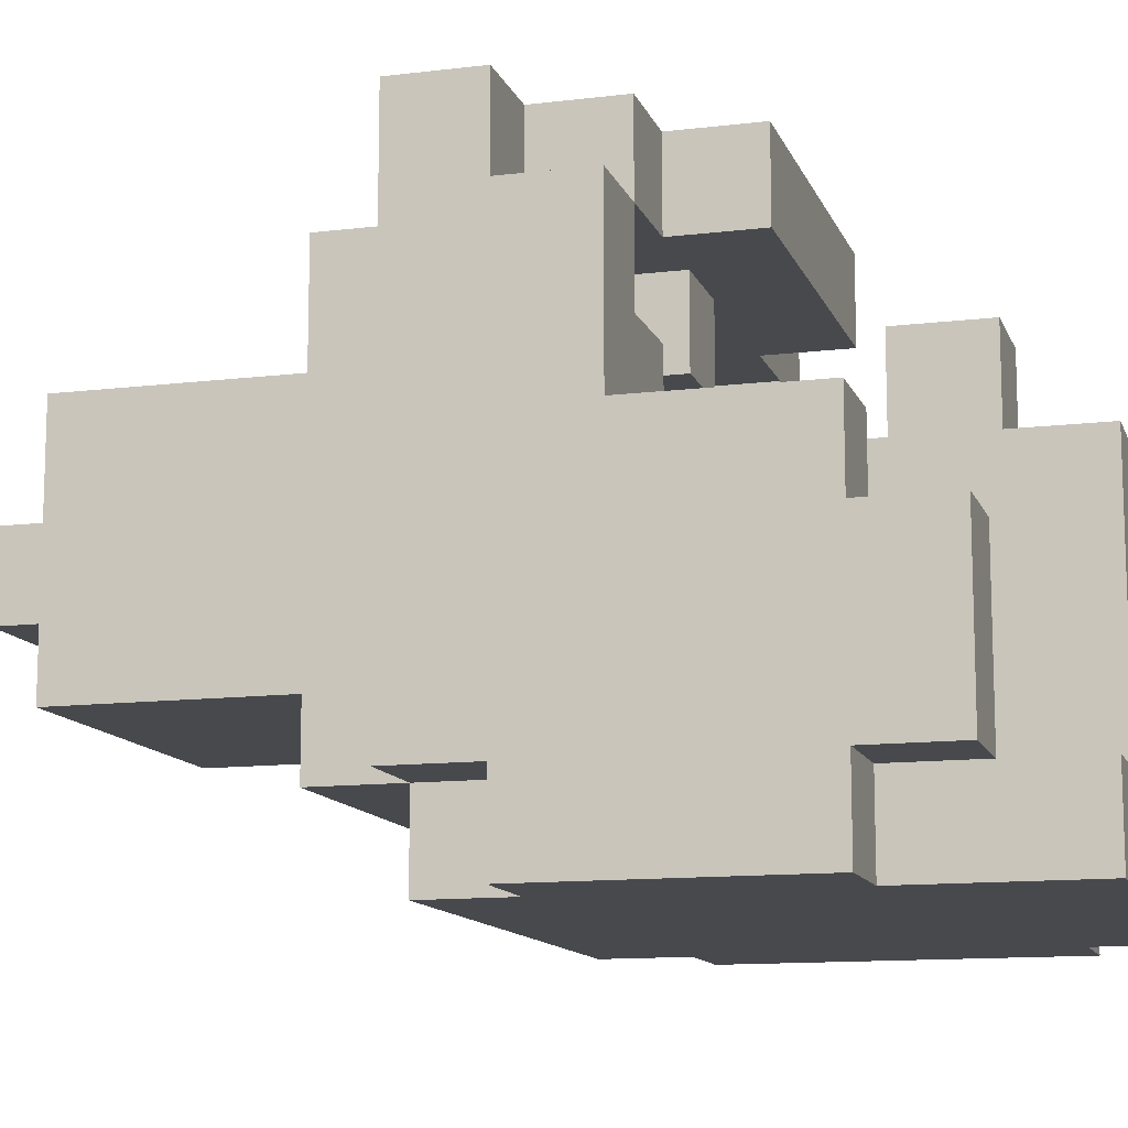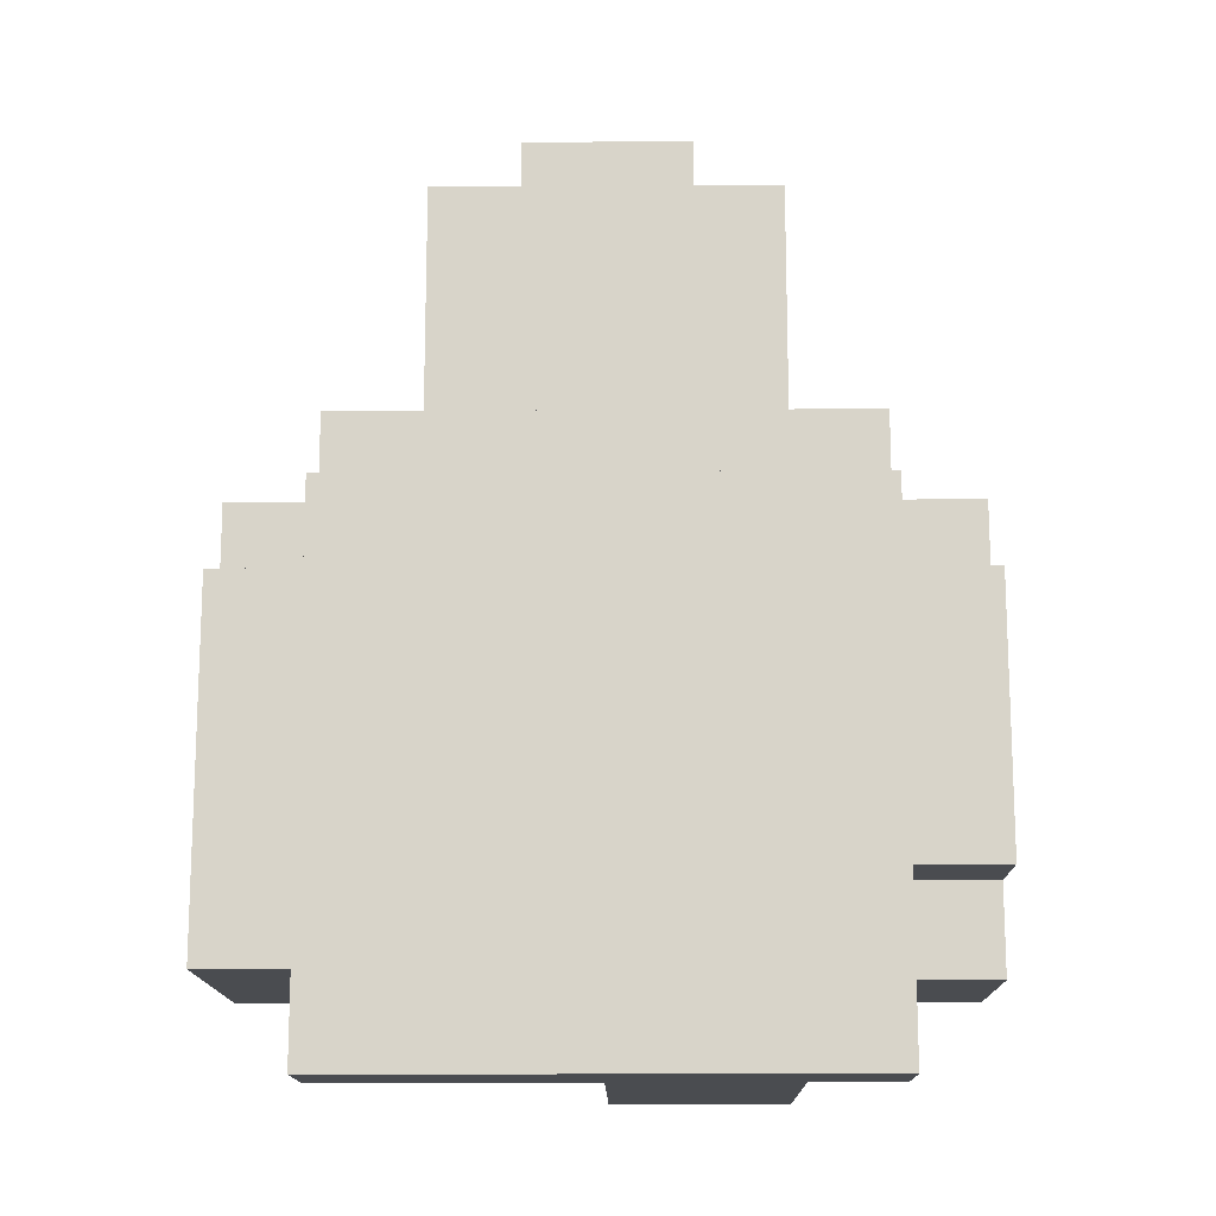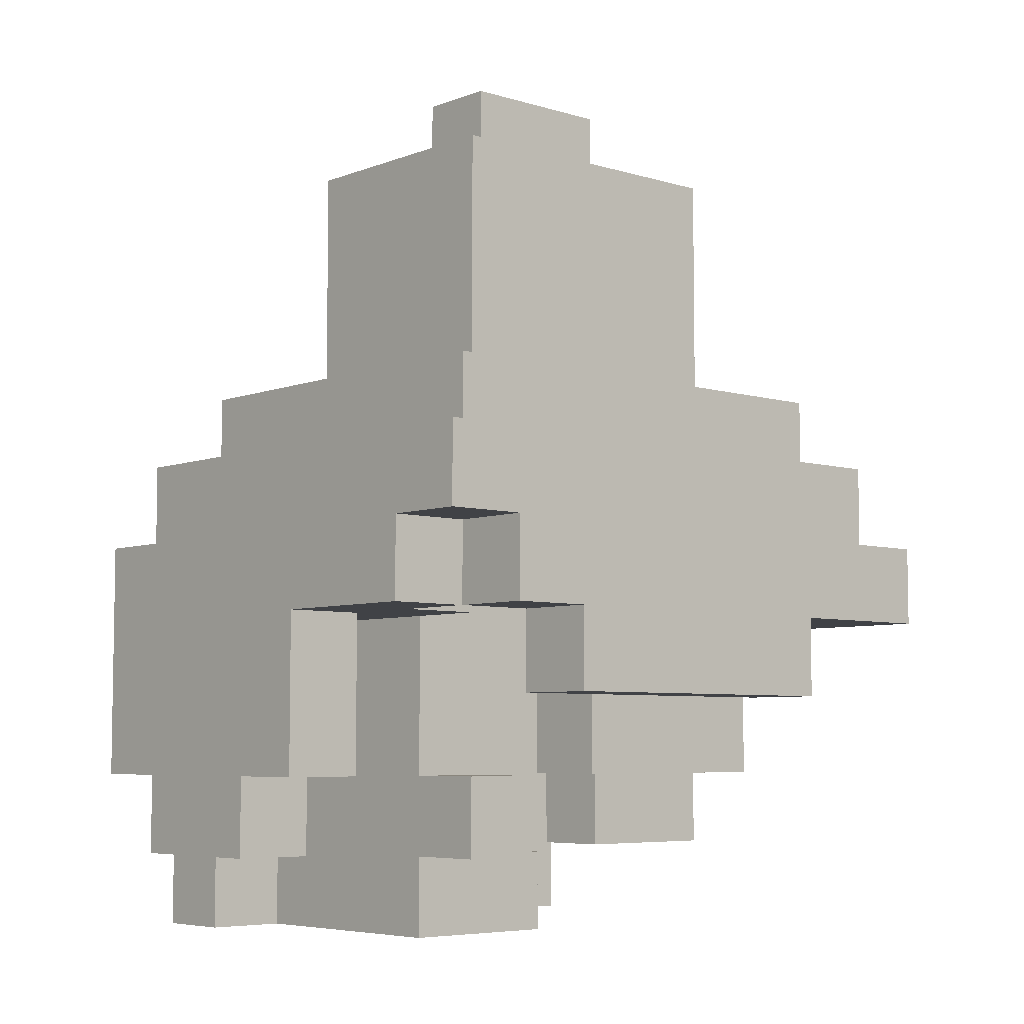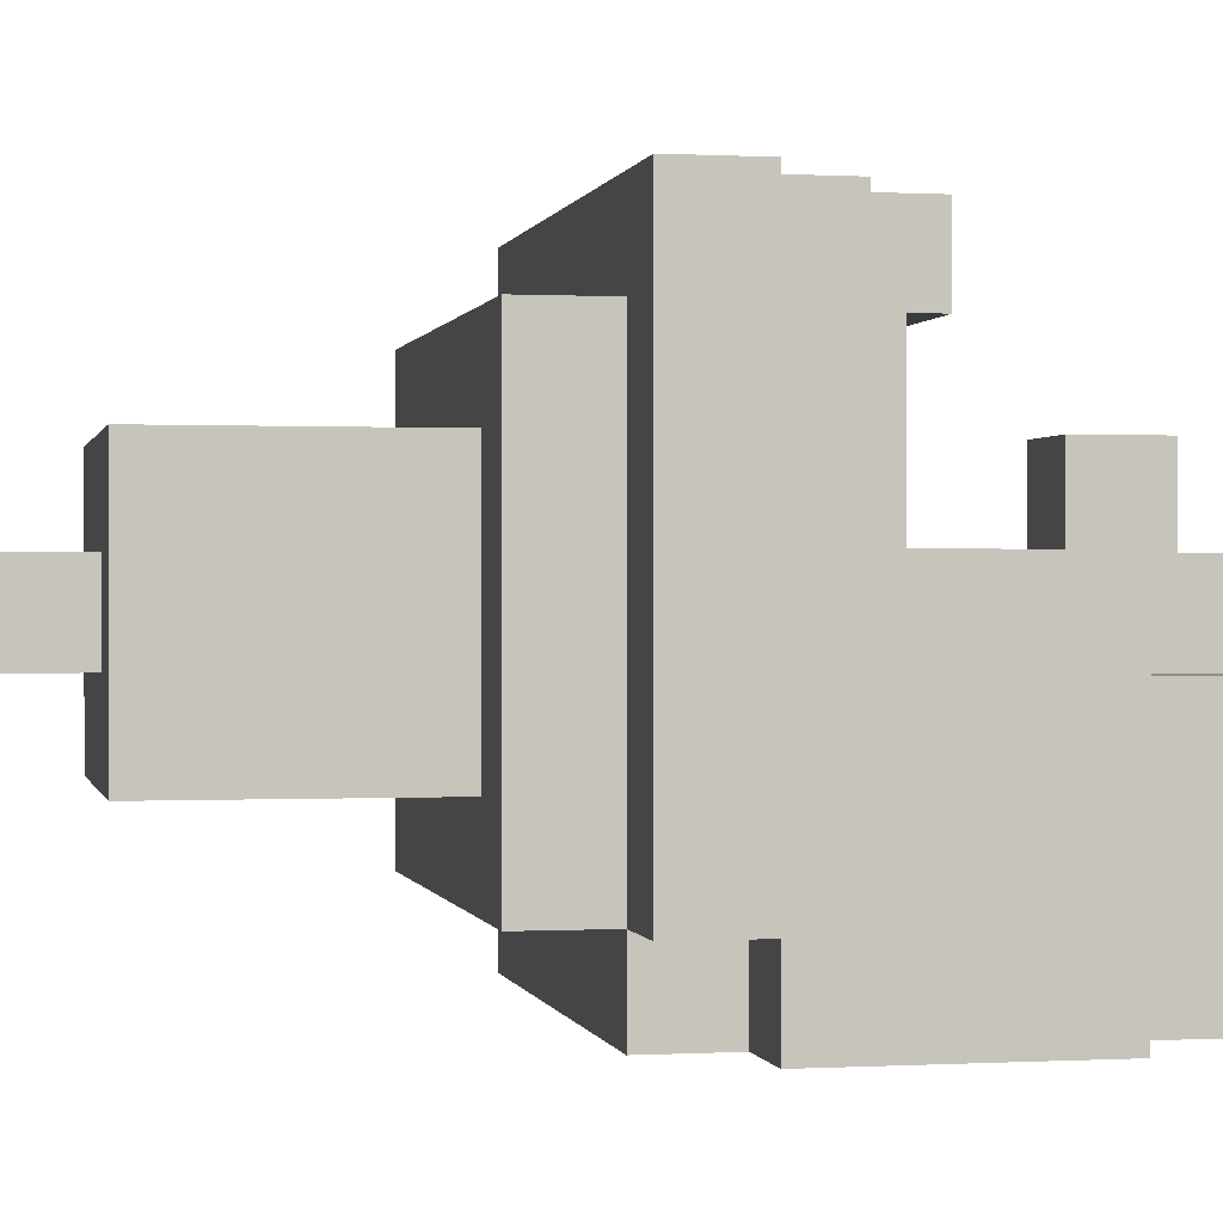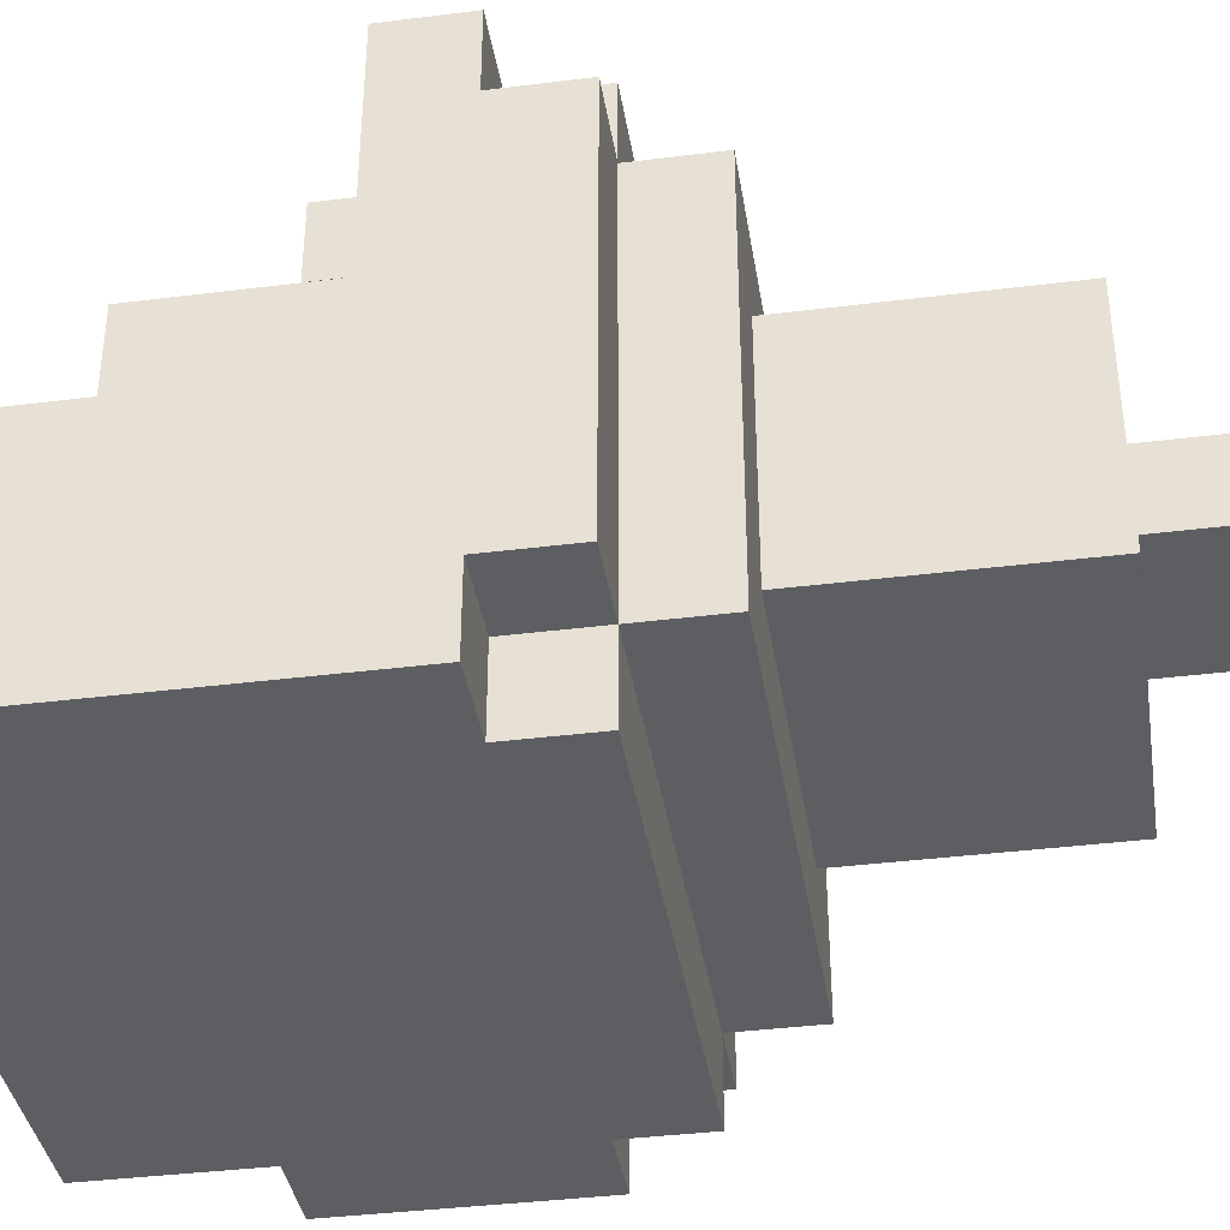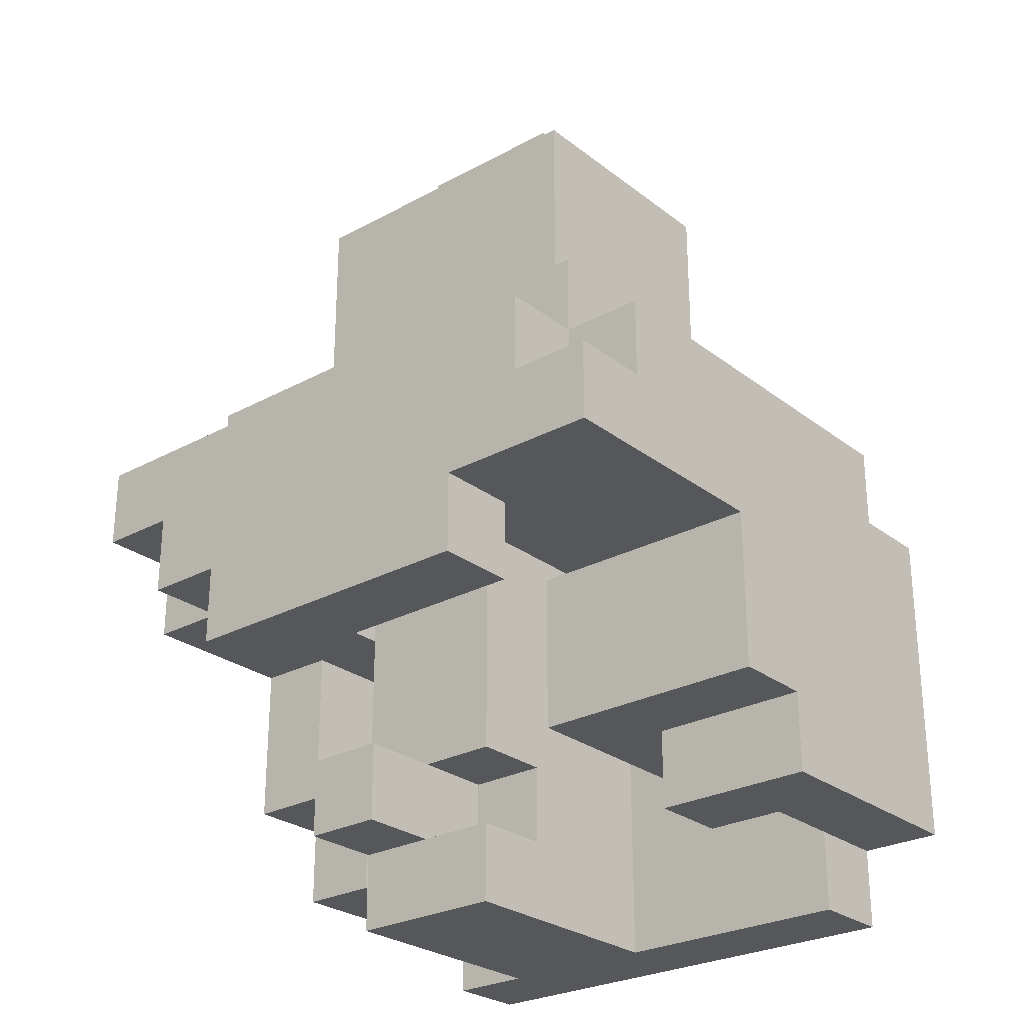
<metadata>
{"format":"obj","ext":"obj","renderer":"f3d","projection":"perspective","resolution":1024,"background":"white","views":[{"elev":-12.2,"azim":-73.9,"up":"+Z"},{"elev":-14.8,"azim":-179.2,"up":"+Y"},{"elev":-6.1,"azim":-41.7,"up":"+Y"},{"elev":0.2,"azim":-101.7,"up":"+Z"},{"elev":-38.4,"azim":99.0,"up":"+Z"},{"elev":-26.9,"azim":40.2,"up":"+Y"}]}
</metadata>
<code>
g ama03-10
v -4 8 -1
v -4 8 -3
v -4 9 -0
v -4 9 -1
v -4 9 -3
v -4 9 -4
v -4 11 2
v -4 11 -0
v -4 12 3
v -4 12 2
v -4 12 -3
v -4 12 -4
v -4 13 3
v -4 13 -3
v -3 7 -3
v -3 7 -4
v -3 8 -3
v -3 9 -3
v -3 9 -4
v -3 11 3
v -3 11 2
v -3 12 3
v -3 12 2
v -3 12 -3
v -3 12 -4
v -3 13 2
v -3 13 -3
v -3 13 -4
v -3 14 2
v -3 14 -3
v -2 7 -0
v -2 7 -3
v -2 8 1
v -2 8 -0
v -2 9 1
v -2 9 -0
v -2 9 -2
v -2 9 -3
v -2 10 3
v -2 10 2
v -2 11 3
v -2 11 2
v -2 11 -0
v -2 11 -2
v -2 14 1
v -2 14 -2
v -2 17 1
v -2 17 -2
v -1 11 2
v -1 11 1
v -1 12 2
v -1 12 1
v -1 17 -0
v -1 17 -1
v -1 18 -0
v -1 18 -1
v 1 9 -0
v 1 9 -3
v 1 11 -0
v 1 11 -2
v 1 11 -3
v 2 8 -1
v 2 8 -2
v 2 9 -1
v 2 9 -2
v 3 8 -2
v 3 8 -3
v 3 9 -2
v 3 9 -3
v 3 11 2
v 3 11 -0
v 3 11 -3
v 3 12 2
v 3 12 -3
v -3 8 -1
v -3 8 -3
v -3 9 -0
v -3 9 -1
v -3 9 -2
v -3 9 -3
v -3 11 2
v -3 11 1
v -3 11 -0
v -3 11 -2
v -3 12 2
v -3 12 1
v -2 11 1
v -2 11 -0
v -2 12 1
v -2 12 -0
v -1 8 1
v -1 8 -0
v -1 8 -1
v -1 9 1
v -1 9 -0
v -1 9 -1
v 0 7 -0
v 0 7 -3
v 0 8 -0
v 0 8 -1
v 0 9 -0
v 0 9 -1
v 0 11 2
v 0 11 1
v 0 11 -2
v 0 11 -3
v 0 12 2
v 0 12 1
v 0 12 -0
v 0 12 -2
v 1 17 -0
v 1 17 -1
v 1 18 -0
v 1 18 -1
v 2 10 3
v 2 10 2
v 2 11 3
v 2 11 2
v 2 11 -2
v 2 11 -3
v 2 12 -2
v 2 12 -3
v 2 14 1
v 2 14 -2
v 2 17 1
v 2 17 -2
v 3 7 -3
v 3 7 -4
v 3 8 -3
v 3 8 -4
v 3 12 3
v 3 12 2
v 3 12 -3
v 3 12 -4
v 3 13 3
v 3 13 2
v 3 13 -3
v 3 13 -4
v 3 14 2
v 3 14 -3
v 4 8 -1
v 4 8 -4
v 4 9 -0
v 4 9 -1
v 4 11 3
v 4 11 -0
v 4 12 3
v 4 12 2
v 4 12 -3
v 4 12 -4
v 4 13 2
v 4 13 -3
v -4 12 3
v -4 13 3
v -3 11 3
v -3 12 3
v -2 10 3
v -2 11 3
v 2 10 3
v 2 11 3
v 3 12 3
v 3 13 3
v 4 11 3
v 4 12 3
v -4 11 2
v -4 12 2
v -3 11 2
v -3 12 2
v -3 13 2
v -3 14 2
v 3 12 2
v 3 13 2
v 3 14 2
v 4 12 2
v 4 13 2
v -3 11 1
v -3 12 1
v -2 8 1
v -2 9 1
v -2 11 1
v -2 12 1
v -2 14 1
v -2 17 1
v -1 8 1
v -1 9 1
v 2 14 1
v 2 17 1
v -4 9 -0
v -4 11 -0
v -3 9 -0
v -3 11 -0
v -2 7 -0
v -2 8 -0
v -2 9 -0
v -2 11 -0
v -2 12 -0
v -1 8 -0
v -1 9 -0
v -1 17 -0
v -1 18 -0
v 0 7 -0
v 0 8 -0
v 0 9 -0
v 0 12 -0
v 1 9 -0
v 1 11 -0
v 1 17 -0
v 1 18 -0
v 3 11 -0
v 4 9 -0
v 4 11 -0
v -4 8 -1
v -4 9 -1
v -3 8 -1
v -3 9 -1
v -1 8 -1
v -1 9 -1
v 0 8 -1
v 0 9 -1
v 2 8 -1
v 2 9 -1
v 4 8 -1
v 4 9 -1
v -3 9 -2
v -3 11 -2
v -2 9 -2
v -2 11 -2
v 0 11 -2
v 0 12 -2
v 1 11 -2
v 2 11 -2
v 2 12 -2
v -3 7 -3
v -3 8 -3
v -3 9 -3
v -2 7 -3
v -2 9 -3
v 0 7 -3
v 0 11 -3
v 1 9 -3
v 1 11 -3
v 2 11 -3
v 2 12 -3
v 3 7 -3
v 3 8 -3
v 3 9 -3
v 3 11 -3
v 3 12 -3
v -3 11 2
v -3 12 2
v -2 10 2
v -2 11 2
v -1 11 2
v -1 12 2
v 0 11 2
v 0 12 2
v 2 10 2
v 2 11 2
v 3 11 2
v 3 12 2
v -1 11 1
v -1 12 1
v 0 11 1
v 0 12 1
v -1 17 -1
v -1 18 -1
v 1 17 -1
v 1 18 -1
v -2 14 -2
v -2 17 -2
v 2 8 -2
v 2 9 -2
v 2 14 -2
v 2 17 -2
v 3 8 -2
v 3 9 -2
v -4 8 -3
v -4 9 -3
v -4 12 -3
v -4 13 -3
v -3 8 -3
v -3 9 -3
v -3 12 -3
v -3 13 -3
v -3 14 -3
v 3 12 -3
v 3 13 -3
v 3 14 -3
v 4 12 -3
v 4 13 -3
v -4 9 -4
v -4 12 -4
v -3 7 -4
v -3 9 -4
v -3 12 -4
v -3 13 -4
v 3 7 -4
v 3 8 -4
v 3 12 -4
v 3 13 -4
v 4 8 -4
v 4 12 -4
v -2 7 -0
v 0 7 -0
v -3 7 -3
v -2 7 -3
v 0 7 -3
v 3 7 -3
v -3 7 -4
v 3 7 -4
v -2 8 1
v -1 8 1
v -2 8 -0
v -1 8 -0
v -4 8 -1
v -3 8 -1
v 2 8 -1
v 4 8 -1
v 2 8 -2
v 3 8 -2
v -4 8 -3
v -3 8 -3
v 3 8 -3
v 3 8 -4
v 4 8 -4
v -4 9 -0
v -3 9 -0
v -1 9 -0
v 0 9 -0
v 1 9 -0
v 4 9 -0
v -4 9 -1
v -3 9 -1
v -1 9 -1
v 0 9 -1
v 2 9 -1
v 4 9 -1
v -3 9 -2
v -2 9 -2
v 2 9 -2
v 3 9 -2
v -4 9 -3
v -3 9 -3
v -2 9 -3
v 1 9 -3
v 3 9 -3
v -4 9 -4
v -3 9 -4
v -2 10 3
v 2 10 3
v -2 10 2
v 2 10 2
v -3 11 3
v -2 11 3
v 2 11 3
v 4 11 3
v -4 11 2
v -3 11 2
v -2 11 2
v -1 11 2
v 0 11 2
v 2 11 2
v 3 11 2
v -3 11 1
v -2 11 1
v -1 11 1
v 0 11 1
v -4 11 -0
v -3 11 -0
v -2 11 -0
v 3 11 -0
v 4 11 -0
v -3 11 -2
v -2 11 -2
v 0 11 -2
v 1 11 -2
v 0 11 -3
v 1 11 -3
v -4 12 3
v -3 12 3
v -4 12 2
v -3 12 2
v -1 12 2
v 0 12 2
v 3 12 2
v -3 12 1
v -2 12 1
v -1 12 1
v 0 12 1
v -2 12 -0
v 0 12 -0
v 0 12 -2
v 2 12 -2
v 2 12 -3
v 3 12 -3
v -1 8 -0
v 0 8 -0
v -1 8 -1
v 0 8 -1
v -2 9 1
v -1 9 1
v -2 9 -0
v -1 9 -0
v 1 11 -0
v 3 11 -0
v 1 11 -2
v 2 11 -2
v 2 11 -3
v 3 11 -3
v 3 12 3
v 4 12 3
v 3 12 2
v 4 12 2
v -4 12 -3
v -3 12 -3
v 3 12 -3
v 4 12 -3
v -4 12 -4
v -3 12 -4
v 3 12 -4
v 4 12 -4
v -4 13 3
v 3 13 3
v -3 13 2
v 3 13 2
v 4 13 2
v -4 13 -3
v -3 13 -3
v 3 13 -3
v 4 13 -3
v -3 13 -4
v 3 13 -4
v -3 14 2
v 3 14 2
v -2 14 1
v 2 14 1
v -2 14 -2
v 2 14 -2
v -3 14 -3
v 3 14 -3
v -2 17 1
v 2 17 1
v -1 17 -0
v 1 17 -0
v -1 17 -1
v 1 17 -1
v -2 17 -2
v 2 17 -2
v -1 18 -0
v 1 18 -0
v -1 18 -1
v 1 18 -1
f 4 2 1
f 5 2 4
f 8 4 3
f 8 6 5
f 8 5 4
f 10 8 7
f 11 6 8
f 11 8 10
f 12 6 11
f 13 10 9
f 13 11 10
f 14 11 13
f 17 16 15
f 18 16 17
f 19 16 18
f 22 21 20
f 23 21 22
f 27 25 24
f 28 25 27
f 29 27 26
f 30 27 29
f 34 32 31
f 35 34 33
f 36 32 34
f 36 34 35
f 37 32 36
f 38 32 37
f 41 40 39
f 42 40 41
f 43 37 36
f 44 37 43
f 47 46 45
f 48 46 47
f 51 50 49
f 52 50 51
f 55 54 53
f 56 54 55
f 59 58 57
f 60 58 59
f 61 58 60
f 64 63 62
f 65 63 64
f 68 67 66
f 69 67 68
f 73 71 70
f 73 72 71
f 74 72 73
f 75 76 78
f 78 76 79
f 79 76 80
f 77 78 83
f 78 79 83
f 83 79 84
f 81 82 85
f 85 82 86
f 87 88 89
f 89 88 90
f 91 92 94
f 92 93 94
f 94 93 95
f 95 93 96
f 97 98 99
f 99 98 100
f 100 98 102
f 102 98 105
f 101 102 105
f 105 98 106
f 103 104 107
f 107 104 108
f 101 105 109
f 109 105 110
f 111 112 113
f 113 112 114
f 115 116 117
f 117 116 118
f 119 120 121
f 121 120 122
f 123 124 125
f 125 124 126
f 127 128 129
f 129 128 130
f 131 132 135
f 135 132 136
f 133 134 137
f 137 134 138
f 136 137 139
f 139 137 140
f 141 142 144
f 143 144 146
f 145 146 147
f 147 146 148
f 144 142 149
f 148 146 149
f 146 144 149
f 149 142 150
f 148 149 151
f 151 149 152
f 156 154 153
f 158 156 155
f 159 158 157
f 160 156 158
f 160 158 159
f 161 154 156
f 161 156 160
f 162 154 161
f 163 161 160
f 164 161 163
f 167 166 165
f 168 166 167
f 172 170 169
f 173 170 172
f 174 172 171
f 175 172 174
f 180 177 176
f 181 177 180
f 184 179 178
f 185 179 184
f 186 183 182
f 187 183 186
f 190 189 188
f 191 189 190
f 197 193 192
f 198 195 194
f 198 196 195
f 201 197 192
f 202 197 201
f 203 196 198
f 204 196 203
f 207 200 199
f 208 200 207
f 209 206 205
f 210 209 205
f 211 209 210
f 214 213 212
f 215 213 214
f 218 217 216
f 219 217 218
f 222 221 220
f 223 221 222
f 226 225 224
f 227 225 226
f 230 229 228
f 231 229 230
f 232 229 231
f 236 234 233
f 236 235 234
f 237 235 236
f 240 239 238
f 241 239 240
f 244 240 238
f 245 240 244
f 246 240 245
f 247 243 242
f 248 243 247
f 249 250 252
f 252 250 253
f 251 252 253
f 253 250 254
f 251 253 255
f 251 255 257
f 255 256 257
f 257 256 258
f 258 256 259
f 259 256 260
f 261 262 263
f 263 262 264
f 265 266 267
f 267 266 268
f 269 270 273
f 273 270 274
f 271 272 275
f 275 272 276
f 277 278 281
f 281 278 282
f 279 280 283
f 283 280 284
f 284 285 287
f 287 285 288
f 286 287 289
f 289 287 290
f 291 292 294
f 294 292 295
f 293 294 297
f 295 296 297
f 294 295 297
f 297 296 298
f 298 296 299
f 299 296 300
f 298 299 301
f 301 299 302
f 306 304 303
f 307 304 306
f 309 306 305
f 309 308 307
f 309 307 306
f 310 308 309
f 313 312 311
f 314 312 313
f 319 318 317
f 320 318 319
f 321 316 315
f 322 316 321
f 323 318 320
f 324 318 323
f 325 318 324
f 332 327 326
f 333 327 332
f 334 329 328
f 335 329 334
f 336 331 330
f 337 331 336
f 340 336 330
f 343 339 338
f 344 339 343
f 345 341 340
f 345 340 330
f 346 341 345
f 347 343 342
f 348 343 347
f 351 350 349
f 352 350 351
f 358 354 353
f 359 354 358
f 362 356 355
f 363 356 362
f 364 358 357
f 366 361 360
f 367 361 366
f 368 365 364
f 368 364 357
f 369 365 368
f 370 365 369
f 371 356 363
f 372 356 371
f 373 370 369
f 374 370 373
f 377 376 375
f 378 376 377
f 381 380 379
f 382 380 381
f 386 383 382
f 387 383 386
f 388 383 387
f 389 385 384
f 390 388 387
f 390 389 388
f 391 385 389
f 391 389 390
f 392 385 391
f 393 385 392
f 394 385 393
f 395 385 394
f 396 397 398
f 398 397 399
f 400 401 402
f 402 401 403
f 404 405 406
f 406 405 407
f 407 405 408
f 408 405 409
f 410 411 412
f 412 411 413
f 414 415 418
f 418 415 419
f 416 417 420
f 420 417 421
f 422 423 424
f 424 423 425
f 422 424 427
f 427 424 428
f 425 426 429
f 429 426 430
f 428 429 431
f 431 429 432
f 433 434 435
f 435 434 436
f 433 435 437
f 436 434 438
f 433 437 439
f 437 438 439
f 438 434 440
f 439 438 440
f 441 442 443
f 443 442 444
f 441 443 445
f 444 442 446
f 441 445 447
f 445 446 447
f 446 442 448
f 447 446 448
f 449 450 451
f 451 450 452

</code>
